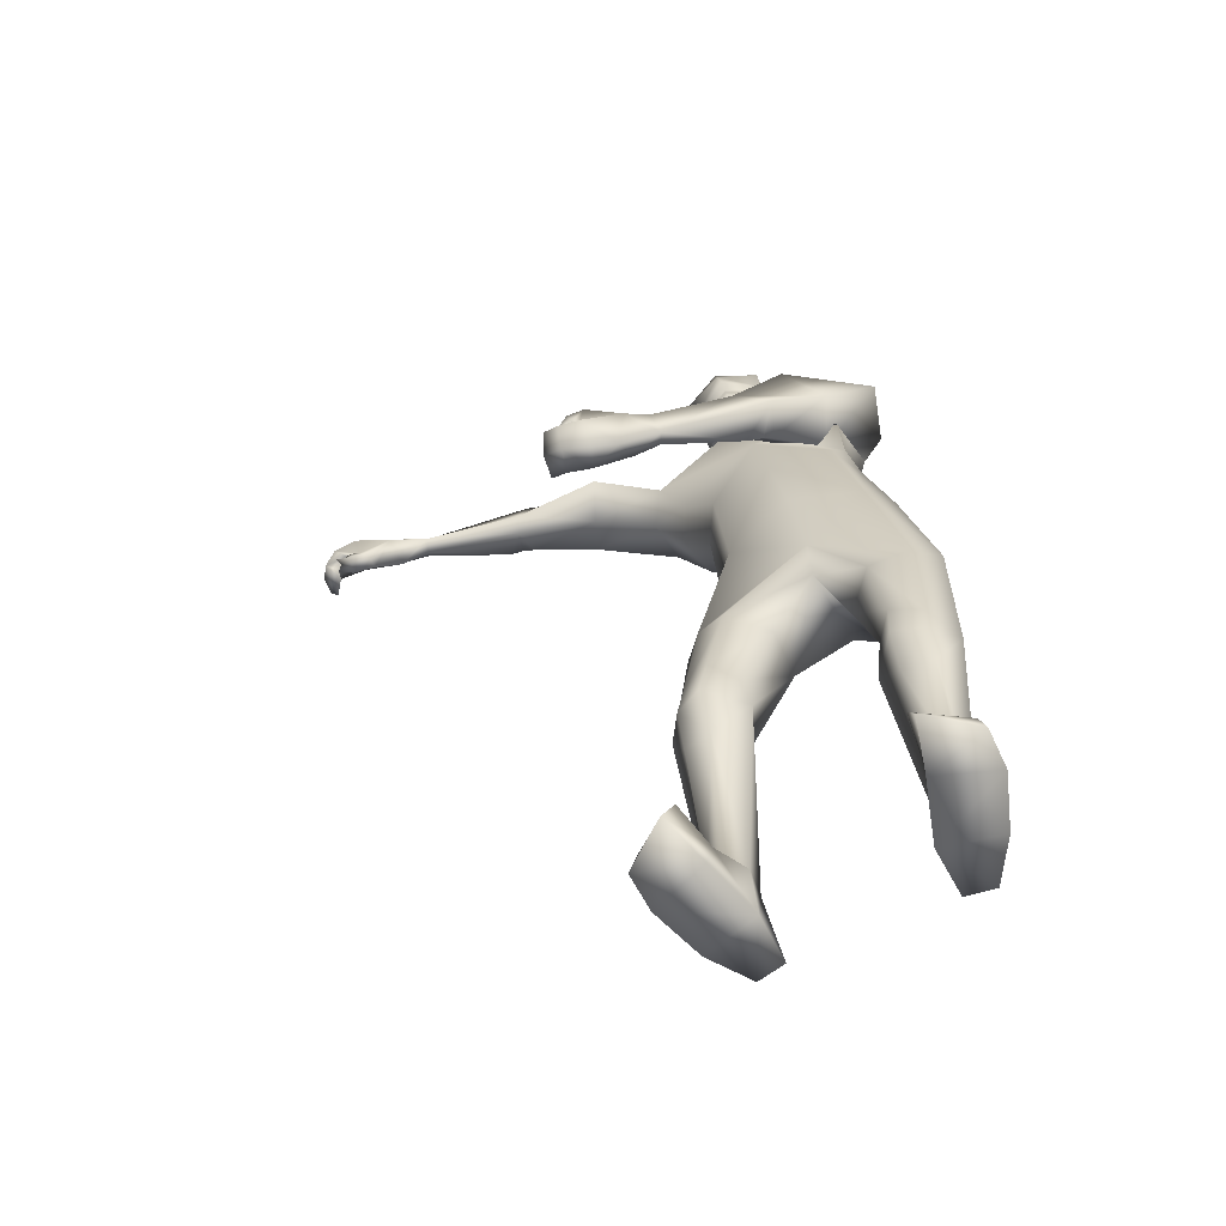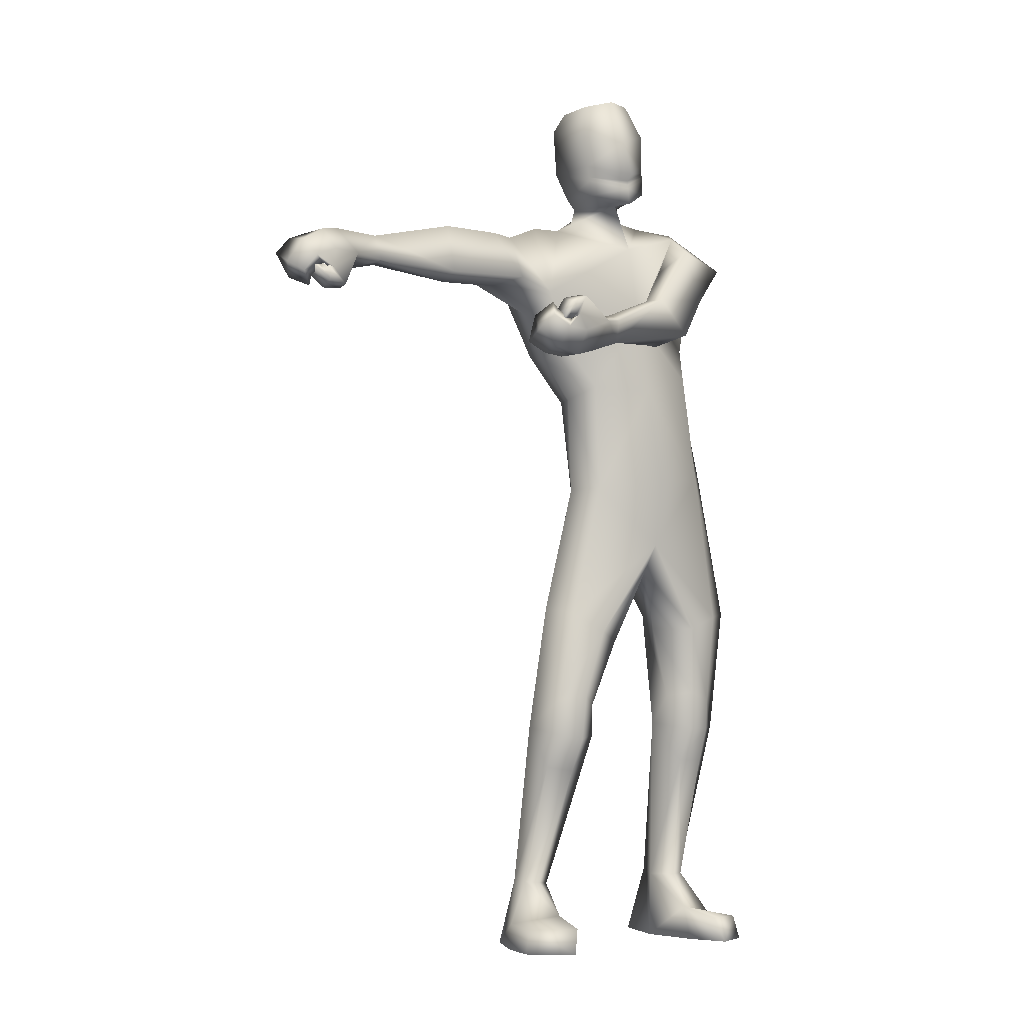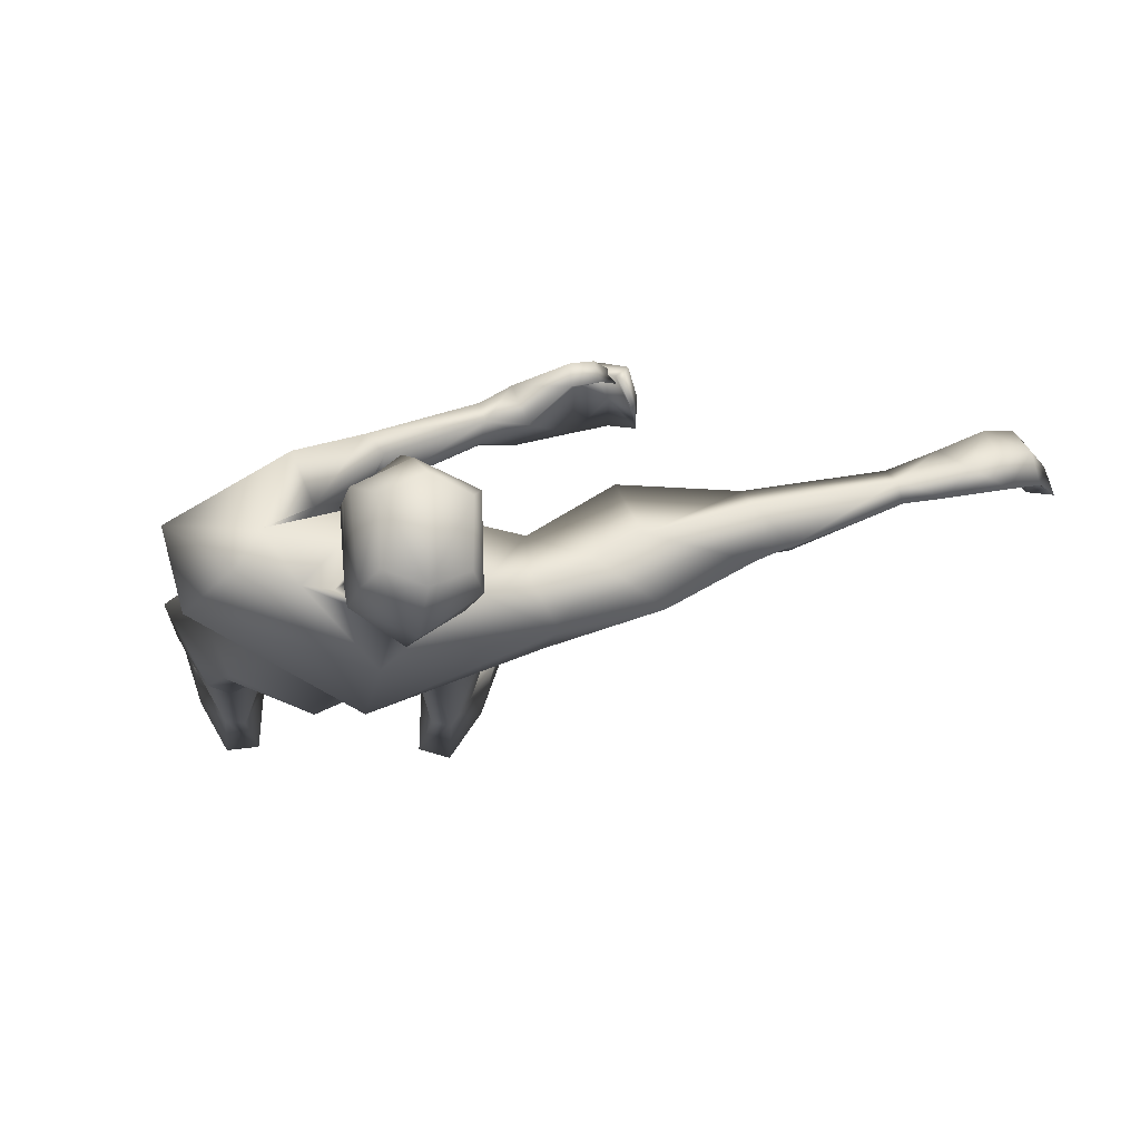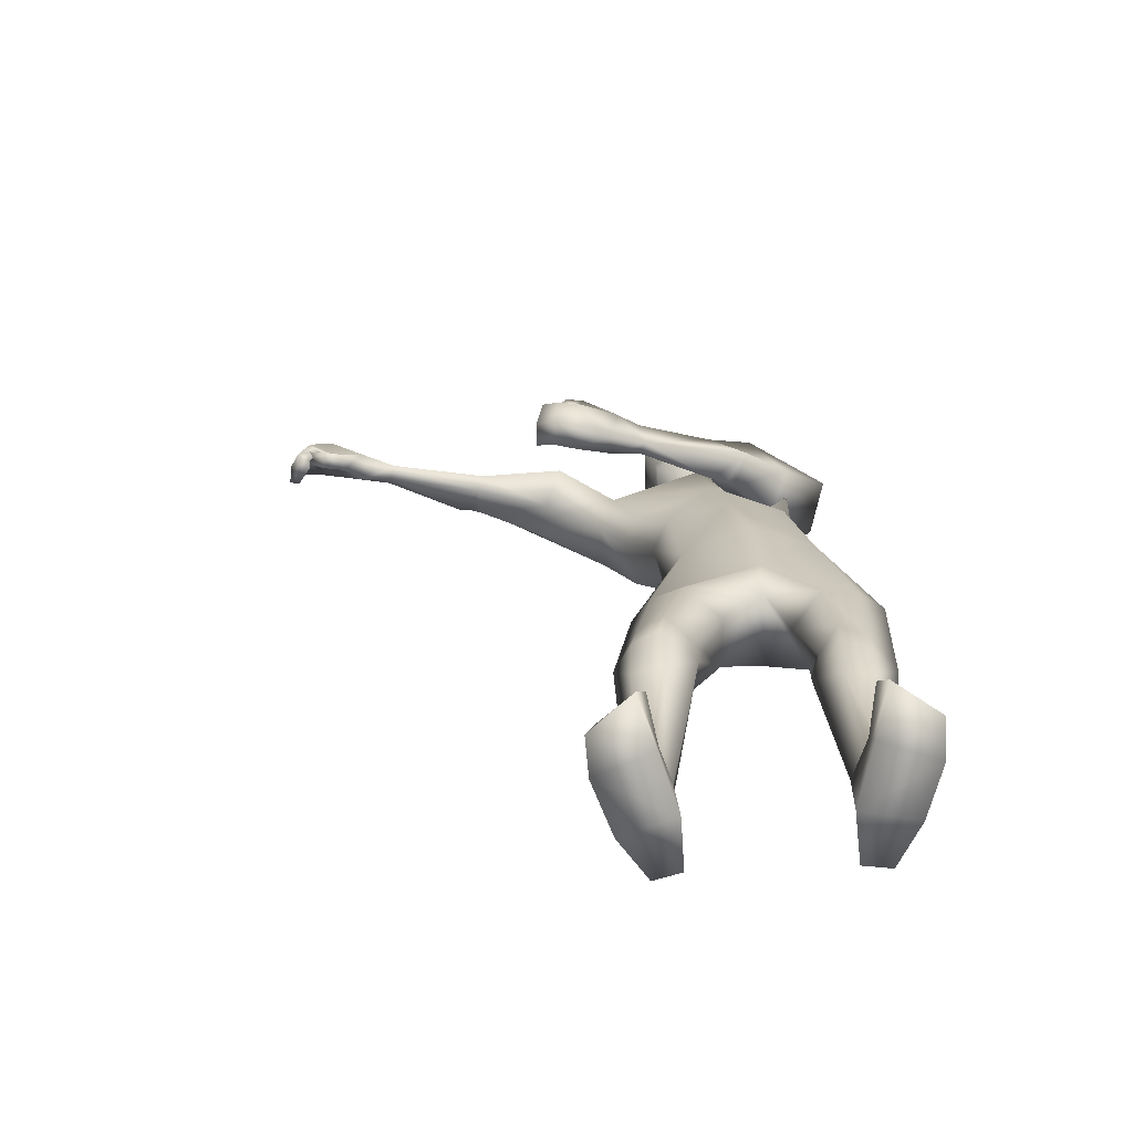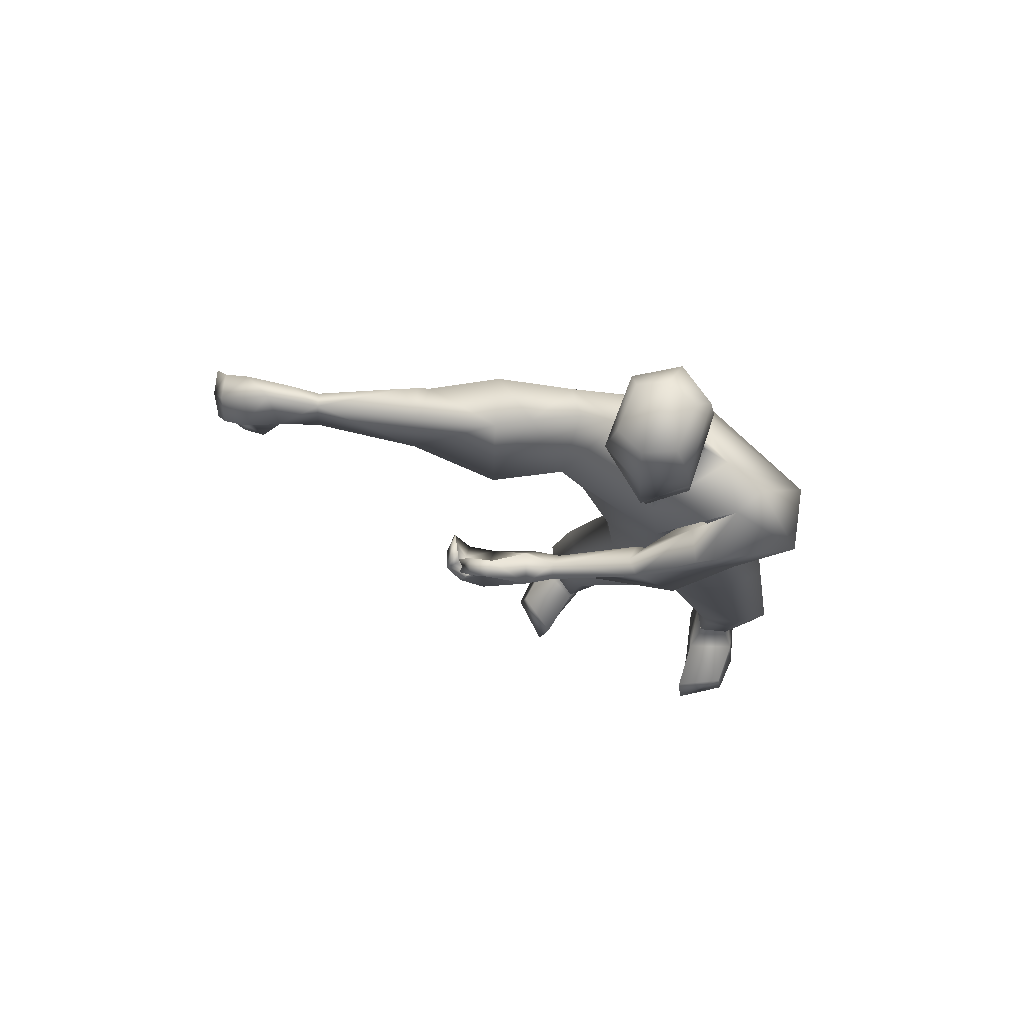
<metadata>
{"format":"obj","ext":"obj","renderer":"f3d","projection":"perspective","resolution":1024,"background":"white","views":[{"elev":-65.1,"azim":-156.4,"up":"+Z"},{"elev":-4.9,"azim":148.2,"up":"+Z"},{"elev":-5.3,"azim":-5.2,"up":"+Y"},{"elev":-73.2,"azim":-178.3,"up":"+Z"},{"elev":76.8,"azim":-158.0,"up":"+Z"}]}
</metadata>
<code>
o HumanMale
v -0.5023 0.08098 2.249
v -0.06528 0.2728 2.626
v -0.06528 -0.2044 2.626
v -0.4003 0.08492 2.671
v -0.3173 0.2136 2.704
v -0.3153 -0.1061 2.659
v -0.3626 0.1727 3.045
v -0.005576 -0.3088 3.073
v -0.4052 -0.04872 3.104
v -0.2902 0.1641 3.412
v 0.02603 0.2485 3.31
v -0.352 0.05859 3.455
v -0.1852 0.007795 3.478
v -0.5566 0.1834 3.275
v -0.1285 0.2871 2.192
v -0.1383 -0.2713 2.207
v -0.3925 -0.1555 2.241
v -0.1516 0.2091 1.893
v 0.02638 -0.2045 3.347
v -0.4969 -0.05251 3.278
v -0.09753 -0.00382 3.497
v -0.3649 0.2954 3.089
v -0.2927 0.1226 2.989
v -0.2123 0.3855 3.299
v -0.1688 0.4404 2.881
v -0.008341 0.4705 3.033
v -0.1104 0.2927 2.864
v -0.1648 0.1345 3.093
v -0.15 0.2461 3.211
v 0.04494 0.4155 3.028
v -0.01594 0.2976 2.937
v -0.07603 0.32 2.834
v -0.006181 0.3194 2.924
v -0.009475 0.3359 2.835
v 0.03752 0.3323 2.929
v 0.2907 0.5244 2.793
v 0.3188 0.4723 2.808
v 0.3248 0.4718 2.85
v 0.3311 0.5253 2.917
v 0.3166 0.5833 2.884
v 0.4587 0.5685 2.734
v 0.4092 0.6371 2.865
v 0.4302 0.4783 2.783
v 0.4552 0.5221 2.887
v 0.4381 0.5064 2.846
v -0.4071 0.1895 2.228
v -0.4185 -0.1523 2.052
v -0.1691 -0.2368 1.906
v -0.6189 0.1096 1.572
v -0.5075 0.1904 1.55
v -0.4756 -0.1507 1.565
v -0.3567 0.2179 1.492
v -0.2376 0.06259 1.495
v -0.3176 -0.1376 1.567
v -0.5029 0.1417 1.151
v -0.4155 -0.1494 1.045
v -0.3852 0.1733 1.187
v -0.3135 0.07058 1.168
v -0.4946 0.1433 1.01
v -0.3738 0.1784 1.009
v -0.2709 0.007361 1.038
v -0.5958 0.04413 1.021
v -0.4901 0.09366 0.8538
v -0.3692 0.1016 0.8566
v -0.4929 -0.08809 0.2906
v -0.4694 -0.04045 0.2981
v -0.4484 -0.2116 0.3091
v -0.4065 -0.0167 0.2972
v -0.3289 -0.097 0.2966
v -0.375 -0.2191 0.3127
v -0.5448 -0.1319 0.004215
v -0.3119 -0.0861 0.004467
v -0.4467 -0.3075 0.01427
v -0.3293 -0.2935 0.01539
v -0.5769 0.03239 0.1121
v -0.3723 0.1177 0.1528
v -0.5842 0.2305 0.1069
v -0.6081 0.245 0.000912
v -0.6127 0.08446 0.003533
v -0.3767 0.1611 0.001846
v -0.3913 0.3322 0.1172
v -0.4213 0.3754 0.008081
v -0.06731 0.01078 3.565
v 0.05714 0.1767 3.534
v 0.5929 0.6741 2.876
v 0.5655 0.6135 2.704
v 0.5934 0.6412 2.812
v 0.6559 0.6383 2.947
v 0.6382 0.7011 2.923
v 0.6173 0.6886 2.875
v 0.6656 0.6721 2.822
v 0.7209 0.6469 2.847
v 0.695 0.6904 2.832
v 0.5686 0.6206 2.971
v 0.5674 0.6883 2.958
v 0.5961 0.5256 2.702
v 0.682 0.6442 2.725
v 0.6911 0.6135 2.797
v 0.7741 0.6215 2.801
v 0.7472 0.588 2.834
v 0.7586 0.5574 2.87
v 0.7007 0.5479 2.708
v 0.7761 0.5338 2.753
v 0.5748 0.7045 2.802
v 0.6737 0.7151 2.807
v 0.6442 0.6814 2.846
v 0.7428 0.6963 2.857
v 0.7038 0.6645 2.887
v 0.7138 0.6382 2.924
v -0.07311 -0.02089 3.625
v -0.0863 0.2018 3.6
v -0.04594 -0.04514 3.96
v -0.06673 0.2209 3.88
v 0.006382 0.002383 4.03
v 0.002711 0.1895 4.025
v 0.05802 -0.09382 3.55
v -0.1367 0.1409 1.771
v 0.06365 -0.1286 3.592
v 0.05403 0.2952 3.52
v 0.1057 -0.1561 3.907
v 0.09326 0.3043 3.814
v 0.1232 -0.04191 4.038
v 0.121 0.2438 4.022
v 0.2478 0.07719 2.155
v 0.2698 0.08492 2.581
v 0.1983 0.2136 2.635
v 0.1847 -0.1061 2.593
v 0.5028 0.08327 2.965
v 0.4832 -0.1247 3.06
v 0.4346 0.1861 3.073
v 0.4236 0.02815 3.407
v 0.2753 0.000496 3.419
v 0.6046 0.09536 3.329
v 0.08853 -0.1683 2.173
v 0.5078 -0.09379 3.299
v 0.1943 -0.003804 3.458
v 0.7334 0.1686 3.323
v 0.799 -0.0301 3.277
v 0.6794 0.3288 3.094
v 1.035 0.2537 3.303
v 1.035 0.3159 3.084
v 1.048 0.1048 3.244
v 0.794 0.02303 3.12
v 0.7462 0.1672 3.07
v 1.061 0.2587 3.041
v 1.049 0.1285 3.127
v 1.095 0.1248 3.251
v 1.097 0.1367 3.146
v 1.15 0.1469 3.244
v 1.155 0.1435 3.143
v 1.451 0.333 3.194
v 1.472 0.2754 3.169
v 1.471 0.2839 3.128
v 1.458 0.3248 3.063
v 1.441 0.3783 3.08
v 1.659 0.3715 3.196
v 1.588 0.4363 3.083
v 1.589 0.2908 3.177
v 1.573 0.3296 3.035
v 1.576 0.3062 3.108
v 0.1601 0.1895 2.152
v 0.05403 -0.1642 1.978
v 0.3961 0.08217 1.584
v 0.3129 0.1893 1.552
v 0.2042 -0.1335 1.513
v 0.1882 0.258 1.471
v 0.04008 0.1369 1.429
v 0.04458 -0.08516 1.488
v 0.386 0.1812 1.154
v 0.2597 -0.07129 0.9999
v 0.2733 0.2378 1.171
v 0.1864 0.1577 1.126
v 0.4108 0.1881 0.992
v 0.3051 0.2519 0.9683
v 0.158 0.1154 0.9875
v 0.4797 0.06735 1.024
v 0.4159 0.1221 0.8378
v 0.3023 0.1604 0.8198
v 0.4493 -0.1159 0.2963
v 0.4257 -0.05589 0.2966
v 0.3732 -0.2238 0.3179
v 0.367 -0.02447 0.2923
v 0.2889 -0.08646 0.2796
v 0.3006 -0.2126 0.3101
v 0.4999 -0.1666 0.009057
v 0.2749 -0.09147 -0.001769
v 0.3809 -0.3338 0.02392
v 0.2674 -0.3009 0.01626
v 0.5409 0.003917 0.1125
v 0.3425 0.1107 0.1484
v 0.5647 0.2024 0.1047
v 0.5916 0.2131 -0.000945
v 0.5811 0.05292 0.003842
v 0.3534 0.1512 -0.00298
v 0.382 0.3219 0.1103
v 0.4177 0.3605 0.00125
v 0.1829 0.01078 3.531
v 1.715 0.4602 3.003
v 1.744 0.4079 3.178
v 1.736 0.4298 3.065
v 1.75 0.4185 2.918
v 1.743 0.4829 2.943
v 1.739 0.4735 2.995
v 1.802 0.4568 3.031
v 1.844 0.4279 2.99
v 1.827 0.4732 3.011
v 1.659 0.4041 2.925
v 1.665 0.4723 2.934
v 1.77 0.3187 3.174
v 1.848 0.432 3.118
v 1.832 0.398 3.049
v 1.909 0.4019 3.018
v 1.872 0.3684 2.997
v 1.87 0.3359 2.961
v 1.868 0.3357 3.134
v 1.924 0.3161 3.067
v 1.723 0.4944 3.078
v 1.815 0.4999 3.04
v 1.774 0.4662 3.015
v 1.864 0.4758 2.971
v 1.816 0.4447 2.957
v 1.812 0.4165 2.92
v 0.2042 -0.02089 3.588
v 0.2106 0.2018 3.561
v 0.2661 -0.04514 3.919
v 0.2651 0.2209 3.836
v 0.2339 0.002383 4
v 0.2362 0.1895 3.994
v -0.07651 0.2113 3.74
v 0.06803 0.3308 3.657
v -0.06809 -0.07124 3.756
v 0.0813 -0.1672 3.724
v 0.2378 0.2113 3.698
v 0.2338 -0.07124 3.715
v 0.06384 0.2975 3.593
v -0.08141 0.2066 3.67
v 0.2242 0.2066 3.629
v -0.07896 0.209 3.705
v 0.231 0.209 3.664
v 0.06874 0.2986 3.63
v 0.06629 0.298 3.612
v -0.08018 0.2078 3.688
v 0.2276 0.2078 3.647
v -0.3351 -0.0845 2.891
v -0.03543 -0.2566 2.85
v -0.01962 0.2606 2.968
v -0.3614 0.1271 2.861
v -0.116 0.1844 3.11
v 0.3436 -0.1414 2.814
v 0.3901 0.06551 2.76
v 0.3419 0.1603 2.842
f 1 6 4
f 46 4 5
f 17 3 6
f 46 2 15
f 248 7 10
f 244 7 247
f 246 10 11
f 244 8 9
f 10 13 11
f 12 10 14
f 15 18 46
f 8 20 9
f 20 13 12
f 12 14 20
f 13 116 21
f 11 13 21
f 14 23 20
f 14 24 22
f 22 26 25
f 22 27 23
f 7 28 29
f 29 31 30
f 29 10 7
f 29 26 24
f 9 23 28
f 27 28 23
f 30 31 33
f 31 32 33
f 27 25 32
f 32 25 34
f 33 34 35
f 30 33 35
f 35 39 30
f 35 37 38
f 34 36 37
f 26 36 25
f 26 39 40
f 39 42 40
f 36 42 41
f 36 43 37
f 38 43 45
f 39 45 44
f 17 1 47
f 47 16 17
f 18 50 46
f 117 52 18
f 46 49 1
f 47 54 48
f 117 54 53
f 47 49 51
f 54 56 61
f 54 58 53
f 51 62 56
f 52 55 50
f 53 57 52
f 49 55 62
f 55 60 59
f 58 60 57
f 62 55 59
f 59 64 63
f 60 61 64
f 62 59 63
f 64 66 63
f 64 69 68
f 63 65 62
f 56 70 61
f 61 70 69
f 62 67 56
f 67 74 70
f 70 72 69
f 67 71 73
f 66 76 75
f 76 77 75
f 77 82 78
f 78 80 79
f 79 72 71
f 75 65 66
f 71 75 79
f 75 77 78
f 79 75 78
f 73 72 74
f 69 76 68
f 80 82 76
f 21 116 83
f 11 21 84
f 83 84 21
f 76 72 80
f 76 82 81
f 42 85 104
f 42 95 85
f 87 88 94
f 94 42 44
f 87 90 88
f 88 93 89
f 91 88 90
f 89 91 90
f 91 93 92
f 88 95 94
f 95 90 85
f 94 44 87
f 41 96 43
f 96 98 87
f 96 97 102
f 99 102 97
f 103 98 102
f 103 101 100
f 99 101 103
f 87 106 85
f 85 105 104
f 104 97 86
f 105 99 97
f 106 107 105
f 98 108 106
f 108 109 107
f 100 109 108
f 107 101 99
f 104 41 42
f 96 41 86
f 43 96 45
f 87 44 96
f 96 44 45
f 116 110 83
f 84 111 119
f 83 111 84
f 229 121 230
f 231 113 229
f 231 120 112
f 113 123 121
f 112 122 114
f 112 115 113
f 115 114 122
f 123 115 122
f 124 127 134
f 161 125 124
f 134 3 16
f 2 161 15
f 251 128 250
f 128 249 250
f 246 130 251
f 249 8 245
f 132 130 11
f 131 133 130
f 15 161 18
f 135 8 129
f 135 132 19
f 131 135 133
f 132 116 19
f 11 136 132
f 138 133 135
f 133 139 130
f 137 141 139
f 142 137 138
f 128 143 129
f 144 146 143
f 130 144 128
f 141 144 139
f 129 138 135
f 142 143 146
f 145 148 146
f 146 147 142
f 142 147 140
f 147 149 140
f 148 149 147
f 145 150 148
f 154 150 145
f 150 152 149
f 149 151 140
f 151 141 140
f 155 145 141
f 155 159 154
f 151 157 155
f 158 151 152
f 160 152 153
f 154 160 153
f 134 162 124
f 16 162 134
f 164 18 161
f 166 117 18
f 163 161 124
f 168 162 48
f 117 168 48
f 162 163 124
f 168 170 165
f 172 168 167
f 165 176 163
f 169 166 164
f 171 167 166
f 163 169 164
f 169 174 171
f 174 172 171
f 176 173 169
f 173 178 174
f 174 178 175
f 176 177 173
f 180 178 177
f 178 183 175
f 179 177 176
f 184 170 175
f 175 183 184
f 181 176 170
f 188 181 184
f 186 184 183
f 181 185 179
f 180 190 182
f 191 190 189
f 191 196 195
f 192 194 196
f 193 186 194
f 179 189 180
f 185 193 189
f 189 192 191
f 193 192 189
f 186 187 188
f 190 183 182
f 194 190 196
f 136 197 116
f 11 84 136
f 197 136 84
f 190 194 186
f 190 195 196
f 157 217 198
f 157 198 208
f 200 207 201
f 157 207 159
f 203 200 201
f 201 206 205
f 201 204 203
f 202 204 206
f 204 205 206
f 208 201 207
f 208 203 202
f 207 200 159
f 156 158 209
f 209 211 215
f 209 210 199
f 215 212 210
f 211 216 215
f 216 213 214
f 212 216 214
f 200 219 211
f 218 198 217
f 210 217 199
f 218 212 220
f 219 220 221
f 211 221 213
f 221 220 222
f 213 222 214
f 220 214 222
f 217 156 199
f 209 199 156
f 158 160 209
f 200 209 159
f 209 160 159
f 223 116 197
f 84 119 224
f 224 197 84
f 121 233 230
f 226 234 233
f 234 120 232
f 123 226 121
f 225 122 120
f 228 225 226
f 228 122 227
f 123 122 228
f 239 233 234
f 240 233 239
f 238 231 229
f 238 230 240
f 111 235 119
f 110 236 111
f 118 231 110
f 235 224 119
f 237 223 224
f 234 118 223
f 242 240 241
f 242 231 238
f 240 243 241
f 243 239 234
f 237 243 234
f 241 237 235
f 236 231 242
f 236 241 235
f 127 245 3
f 246 126 2
f 125 249 127
f 126 250 125
f 6 245 244
f 5 246 2
f 4 244 247
f 5 247 248
f 1 17 6
f 46 1 4
f 17 16 3
f 46 5 2
f 248 247 7
f 244 9 7
f 246 248 10
f 244 245 8
f 10 12 13
f 8 19 20
f 20 19 13
f 13 19 116
f 14 22 23
f 14 10 24
f 22 24 26
f 22 25 27
f 7 9 28
f 29 28 31
f 29 24 10
f 29 30 26
f 9 20 23
f 27 31 28
f 31 27 32
f 33 32 34
f 35 38 39
f 35 34 37
f 34 25 36
f 26 40 36
f 26 30 39
f 39 44 42
f 36 40 42
f 36 41 43
f 38 37 43
f 39 38 45
f 47 48 16
f 18 52 50
f 117 53 52
f 46 50 49
f 47 51 54
f 117 48 54
f 47 1 49
f 54 51 56
f 54 61 58
f 51 49 62
f 52 57 55
f 53 58 57
f 49 50 55
f 55 57 60
f 58 61 60
f 59 60 64
f 64 68 66
f 64 61 69
f 63 66 65
f 56 67 70
f 62 65 67
f 67 73 74
f 70 74 72
f 67 65 71
f 66 68 76
f 76 81 77
f 77 81 82
f 78 82 80
f 79 80 72
f 75 71 65
f 73 71 72
f 69 72 76
f 94 95 42
f 87 85 90
f 88 92 93
f 91 92 88
f 89 93 91
f 88 89 95
f 95 89 90
f 96 102 98
f 96 86 97
f 99 103 102
f 103 100 98
f 87 98 106
f 85 106 105
f 104 105 97
f 105 107 99
f 106 108 107
f 98 100 108
f 100 101 109
f 107 109 101
f 104 86 41
f 116 118 110
f 83 110 111
f 229 113 121
f 231 112 113
f 231 232 120
f 113 115 123
f 112 120 122
f 112 114 115
f 124 125 127
f 161 126 125
f 134 127 3
f 2 126 161
f 251 130 128
f 128 129 249
f 246 11 130
f 249 129 8
f 132 131 130
f 135 19 8
f 135 131 132
f 132 136 116
f 138 137 133
f 133 137 139
f 137 140 141
f 142 140 137
f 128 144 143
f 144 145 146
f 130 139 144
f 141 145 144
f 129 143 138
f 142 138 143
f 146 148 147
f 148 150 149
f 154 153 150
f 150 153 152
f 149 152 151
f 151 155 141
f 155 154 145
f 155 157 159
f 151 156 157
f 158 156 151
f 160 158 152
f 154 159 160
f 16 48 162
f 164 166 18
f 166 167 117
f 163 164 161
f 168 165 162
f 117 167 168
f 162 165 163
f 168 175 170
f 172 175 168
f 165 170 176
f 169 171 166
f 171 172 167
f 163 176 169
f 169 173 174
f 174 175 172
f 173 177 178
f 180 182 178
f 178 182 183
f 179 180 177
f 184 181 170
f 181 179 176
f 188 187 181
f 186 188 184
f 181 187 185
f 180 189 190
f 191 195 190
f 191 192 196
f 192 193 194
f 193 185 186
f 179 185 189
f 186 185 187
f 190 186 183
f 157 208 207
f 203 198 200
f 201 202 206
f 201 205 204
f 202 203 204
f 208 202 201
f 208 198 203
f 209 200 211
f 209 215 210
f 215 216 212
f 211 213 216
f 200 198 219
f 218 219 198
f 210 218 217
f 218 210 212
f 219 218 220
f 211 219 221
f 213 221 222
f 220 212 214
f 217 157 156
f 223 118 116
f 224 223 197
f 121 226 233
f 226 225 234
f 234 225 120
f 123 228 226
f 225 227 122
f 228 227 225
f 240 230 233
f 238 229 230
f 111 236 235
f 110 231 236
f 118 232 231
f 235 237 224
f 237 234 223
f 234 232 118
f 242 238 240
f 240 239 243
f 241 243 237
f 236 242 241
f 127 249 245
f 246 251 126
f 125 250 249
f 126 251 250
f 6 3 245
f 5 248 246
f 4 6 244
f 5 4 247
o Gunroot
v 1.705 0.4012 3.117
v 1.806 0.4293 3.115
v 1.759 0.4039 3.112
f 253 252 254

</code>
